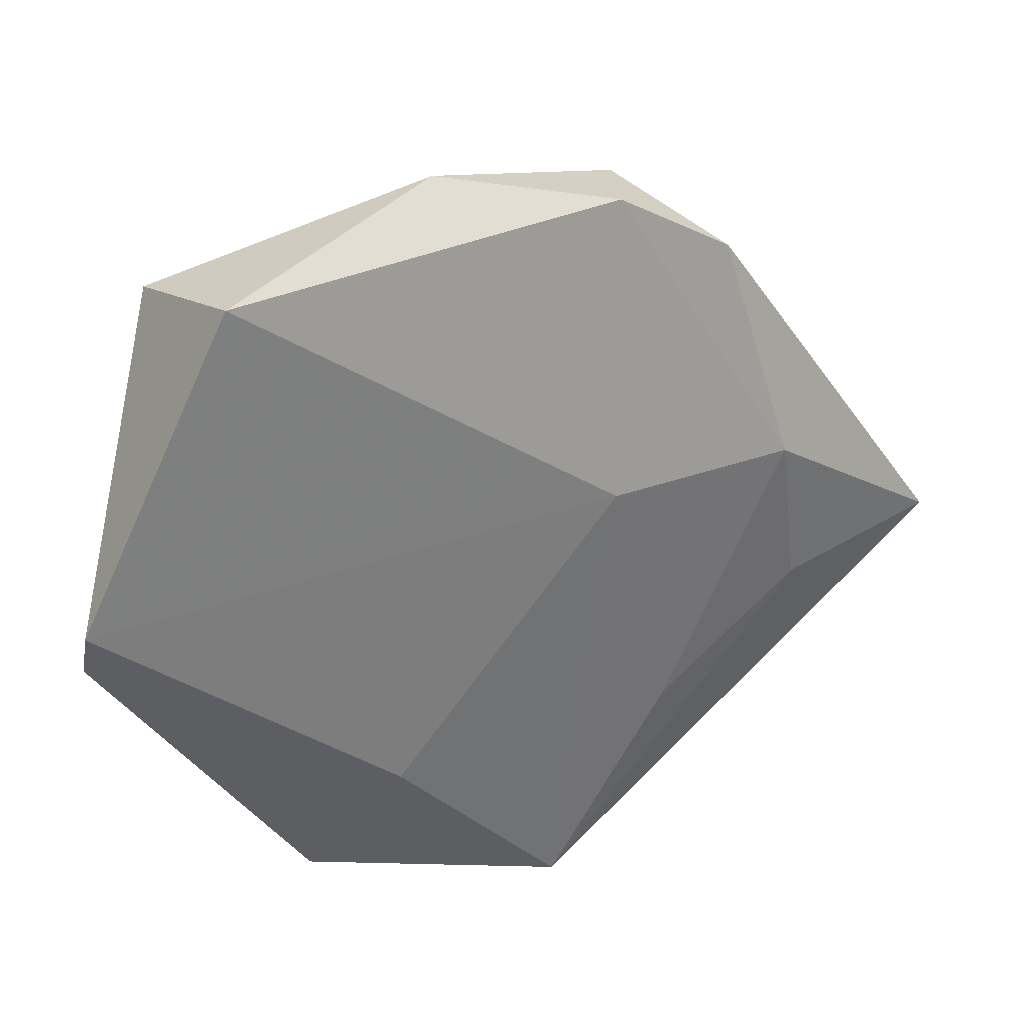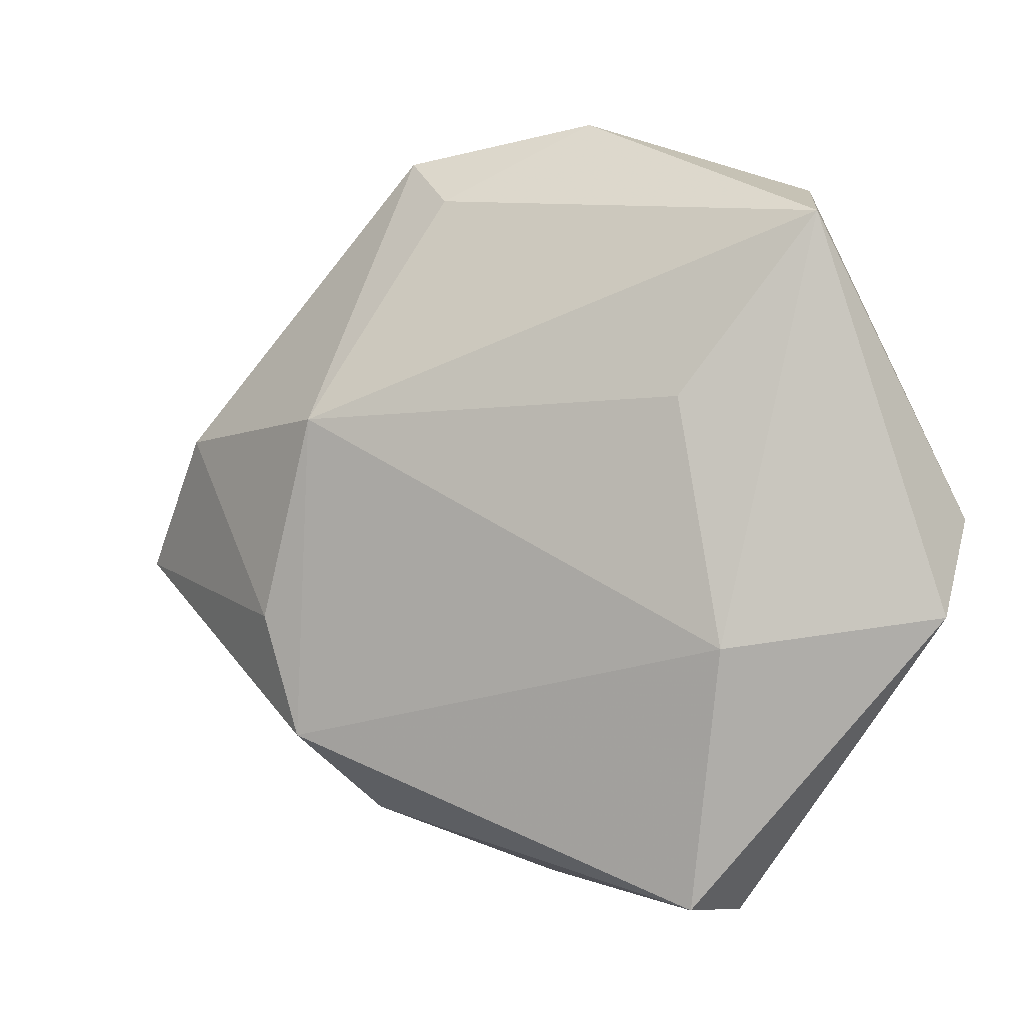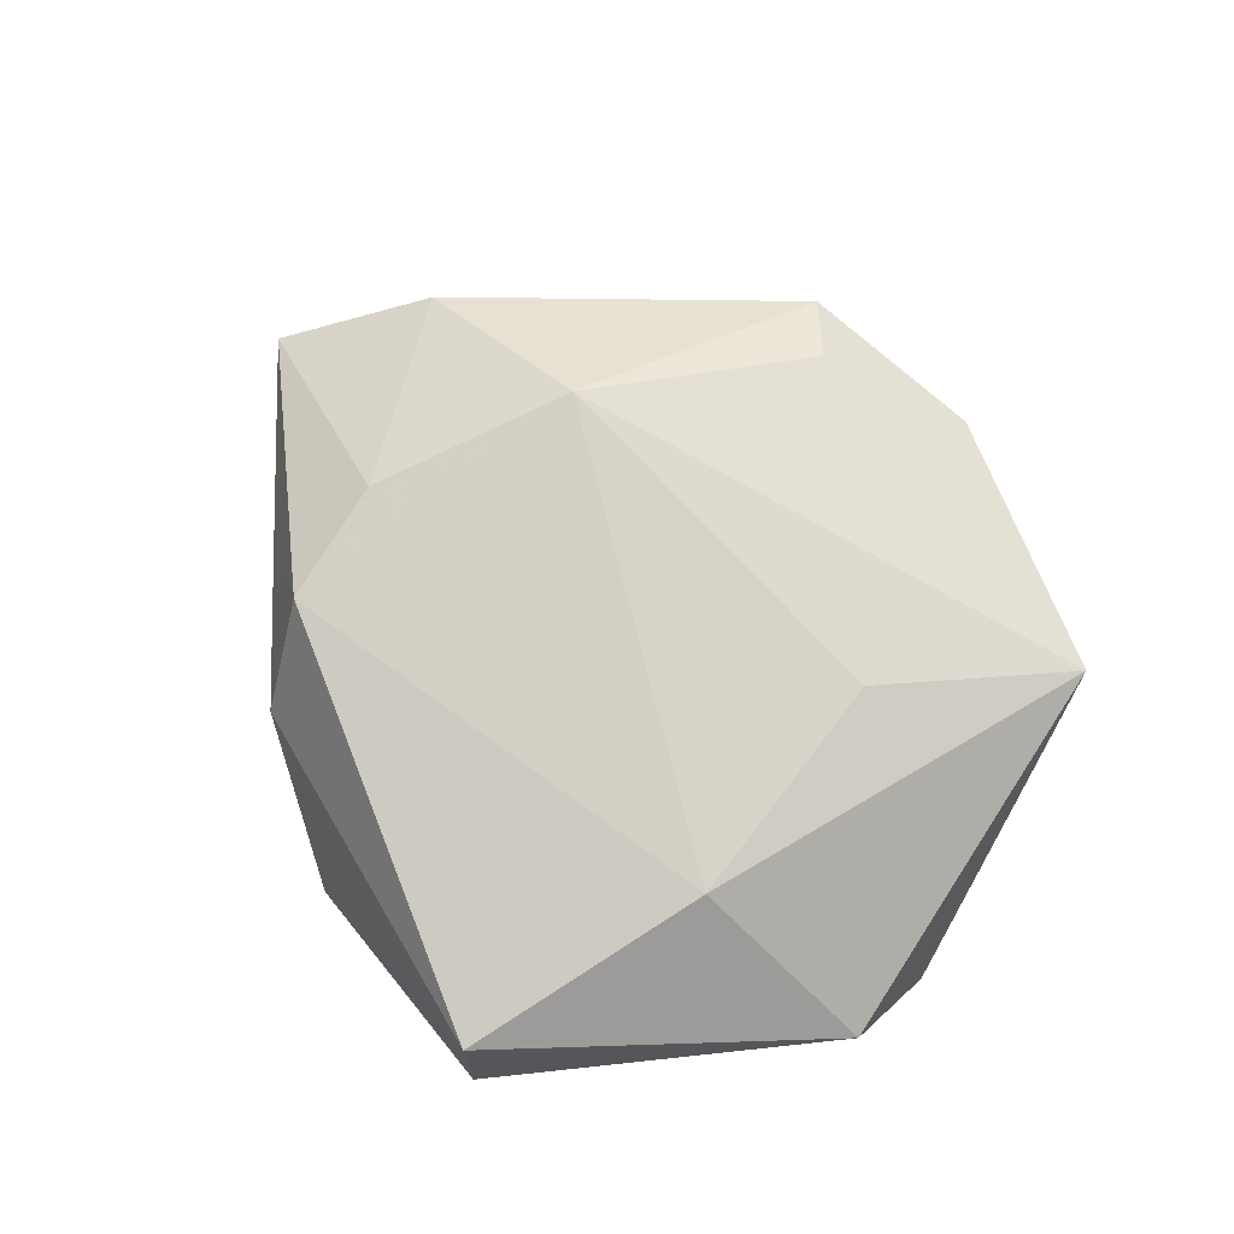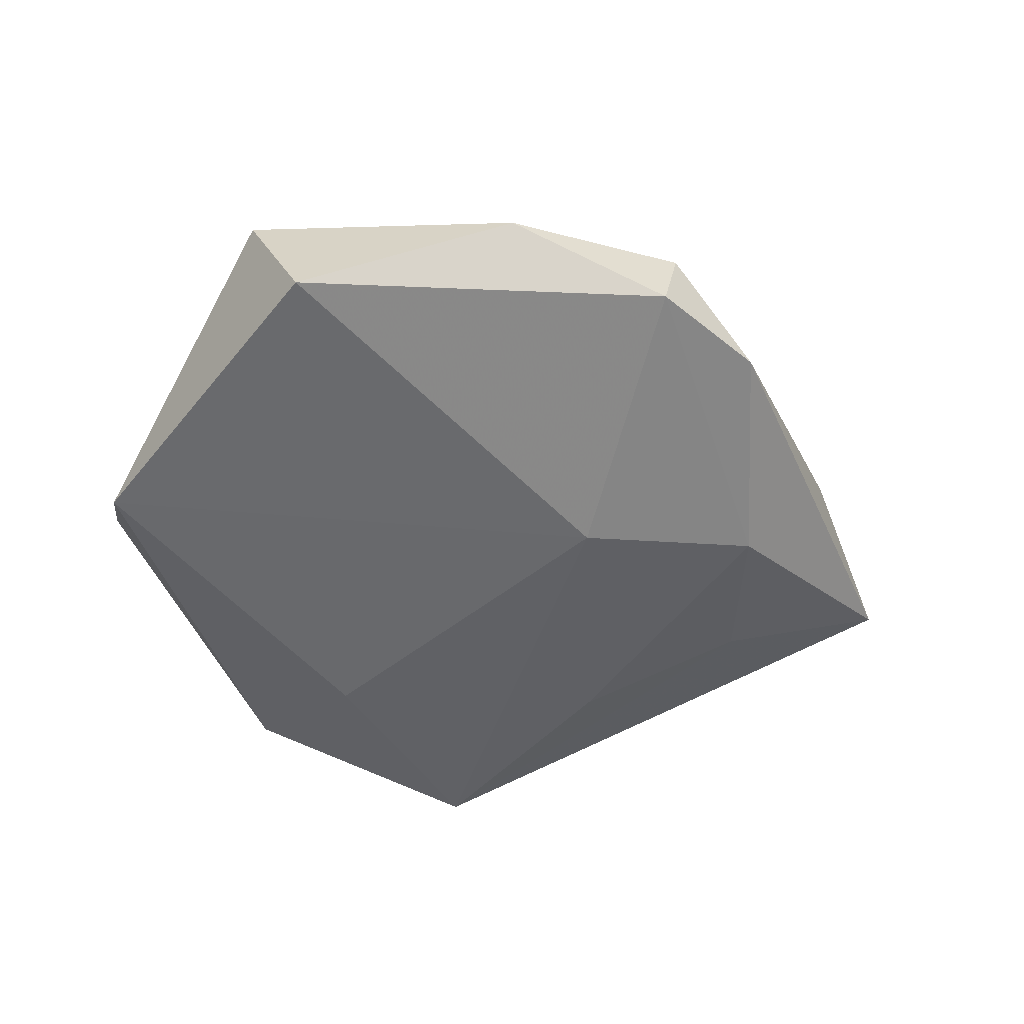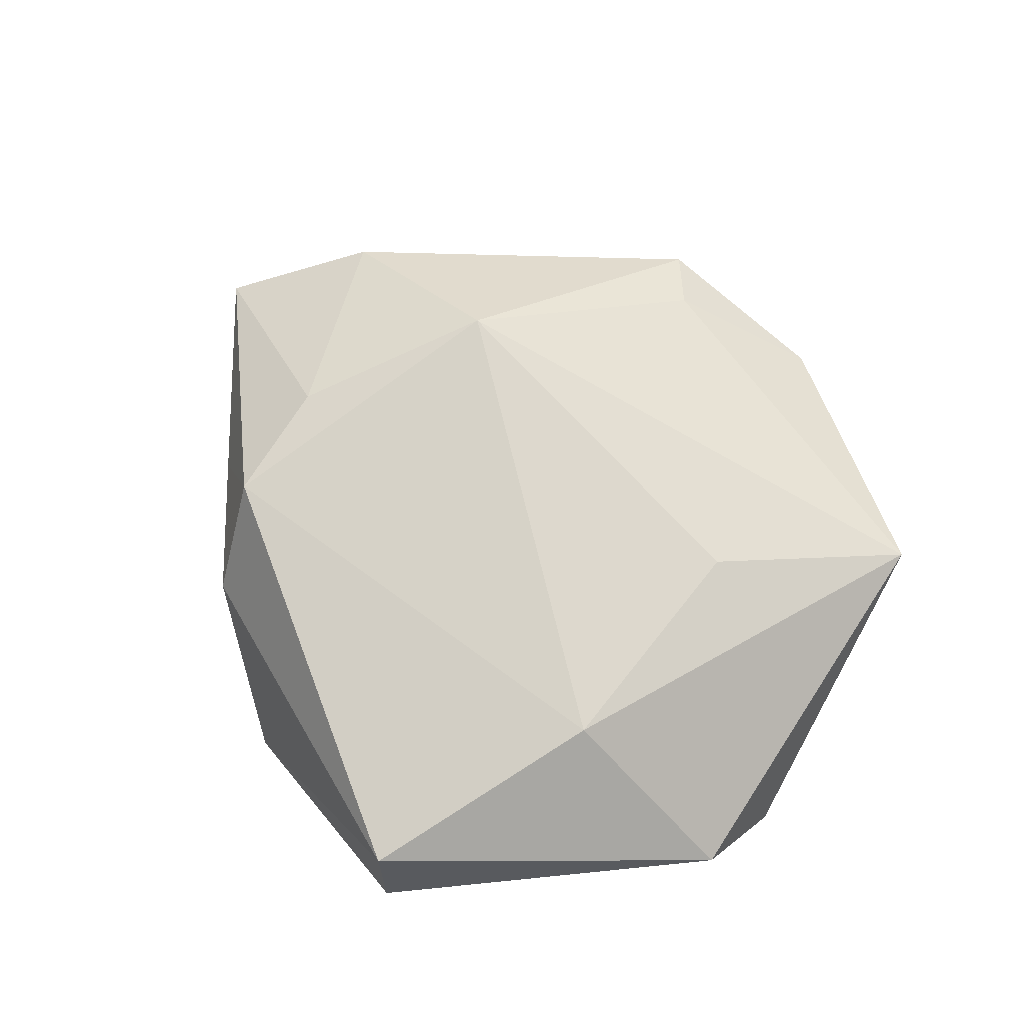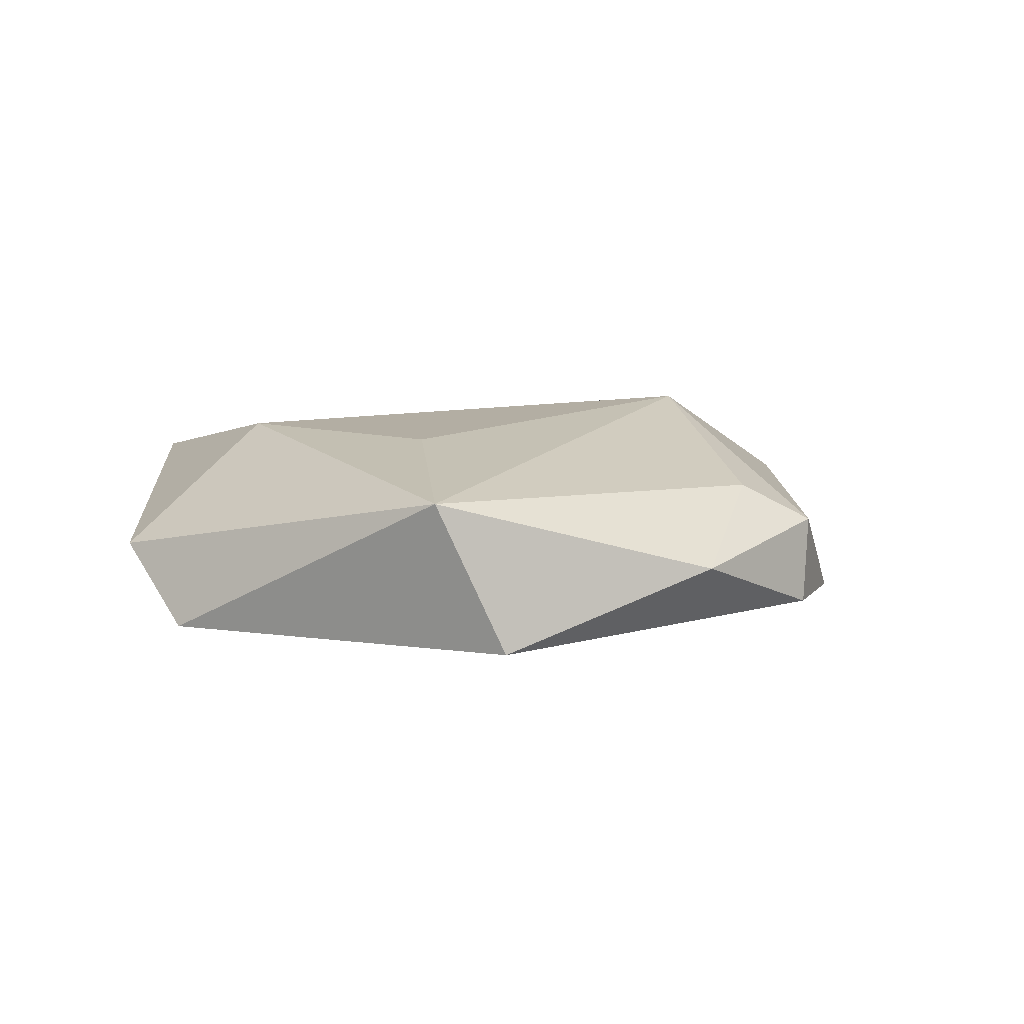
<metadata>
{"format":"obj","ext":"obj","renderer":"f3d","projection":"perspective","resolution":1024,"background":"white","views":[{"elev":33.5,"azim":163.2,"up":"+Y"},{"elev":-0.7,"azim":24.6,"up":"+Y"},{"elev":75.8,"azim":48.0,"up":"+Z"},{"elev":-49.9,"azim":168.3,"up":"+Z"},{"elev":71.0,"azim":48.6,"up":"+Z"},{"elev":7.2,"azim":138.7,"up":"+Z"}]}
</metadata>
<code>
v -0.03561 -0.006727 -0.009591
v 0.02897 0.03766 -0.008728
v -0.04477 0.009559 0.005036
v -0.0139 0.0432 -0.006791
v -0.0554 -0.005424 -0.00244
v -0.0229 0.01139 0.01592
v 0.004974 0.04571 -0.000683
v -0.009897 0.03674 0.007046
v 0.01345 -0.02382 -0.01304
v -0.005104 -0.04268 -0.01304
v 0.04697 -0.01078 0.0001942
v 0.035 0.03292 0.007967
v -0.03251 0.01188 -0.01189
v 0.02589 -0.01401 0.01332
v -0.01889 -0.01893 -0.01253
v -0.01606 0.04197 0.002884
v 0.02088 0.01311 0.01278
v 0.02073 -0.04279 0.008418
v -0.03494 -0.02303 -0.0007676
v 0.04696 -0.0001196 -0.008536
v -0.02644 -0.02506 0.0122
v 0.02274 -0.04396 -0.002115
v -0.03022 -0.01129 0.01323
v -0.01163 0.01114 -0.01435
v -0.02174 -0.03435 0.0003101
v -0.0263 0.0361 -0.006892
f 10 18 25
f 11 18 22
f 22 18 10
f 22 20 11
f 1 10 5
f 5 13 1
f 2 20 24
f 5 10 19
f 10 25 19
f 10 1 15
f 15 1 13
f 15 24 10
f 13 24 15
f 10 24 9
f 9 24 20
f 9 22 10
f 20 22 9
f 21 19 25
f 5 19 21
f 21 25 18
f 6 16 3
f 2 24 4
f 4 24 13
f 14 18 11
f 14 17 6
f 14 21 18
f 6 21 14
f 6 17 12
f 11 20 12
f 12 20 2
f 12 14 11
f 17 14 12
f 23 21 6
f 6 3 23
f 5 21 23
f 23 3 5
f 2 4 7
f 7 4 16
f 7 12 2
f 26 13 5
f 26 4 13
f 5 3 26
f 26 3 16
f 16 4 26
f 8 16 6
f 6 12 8
f 8 7 16
f 12 7 8

</code>
